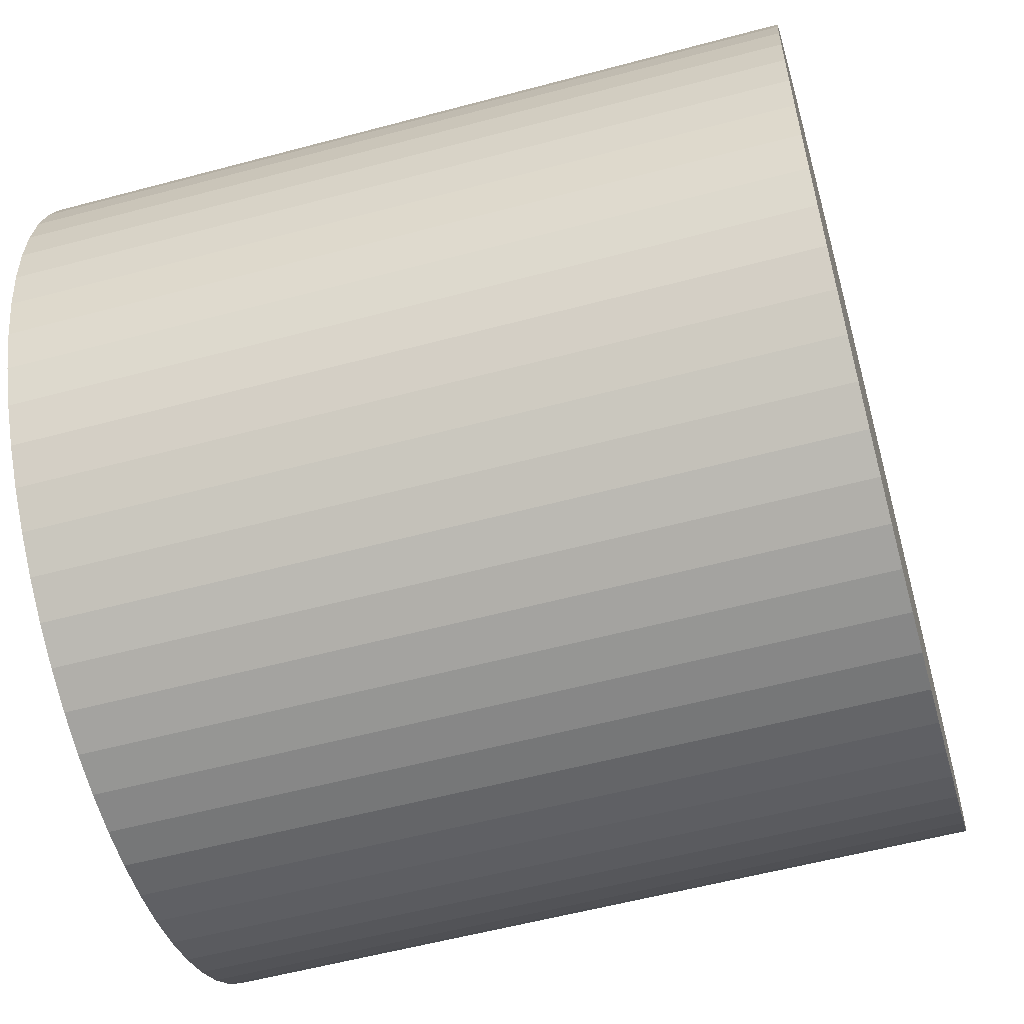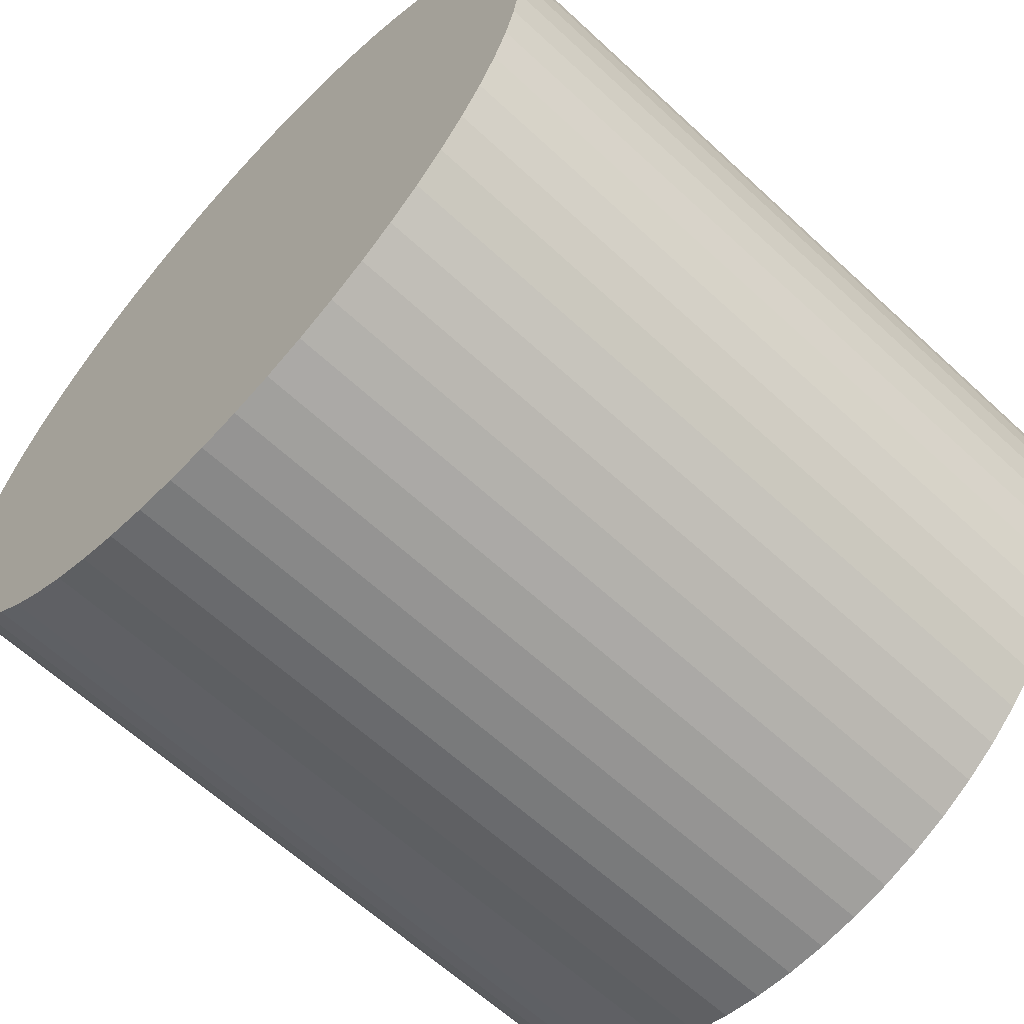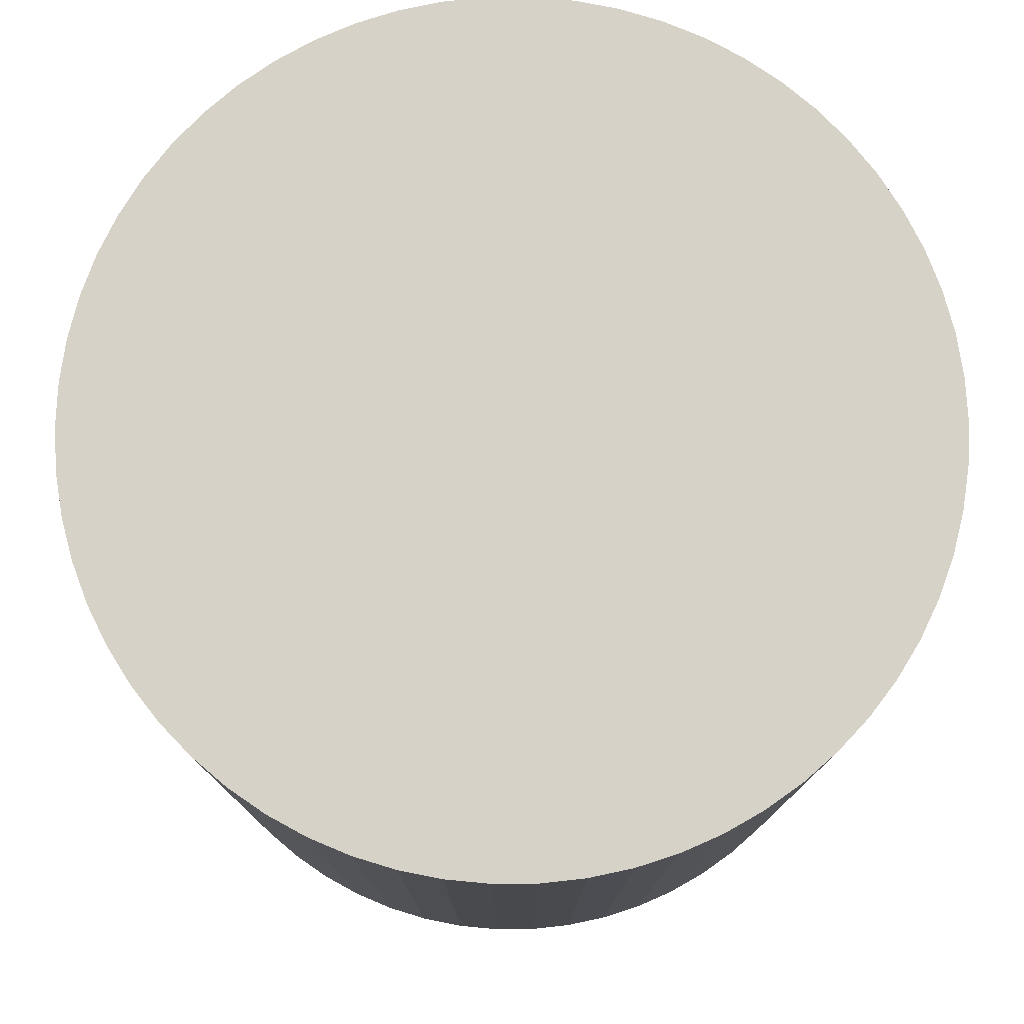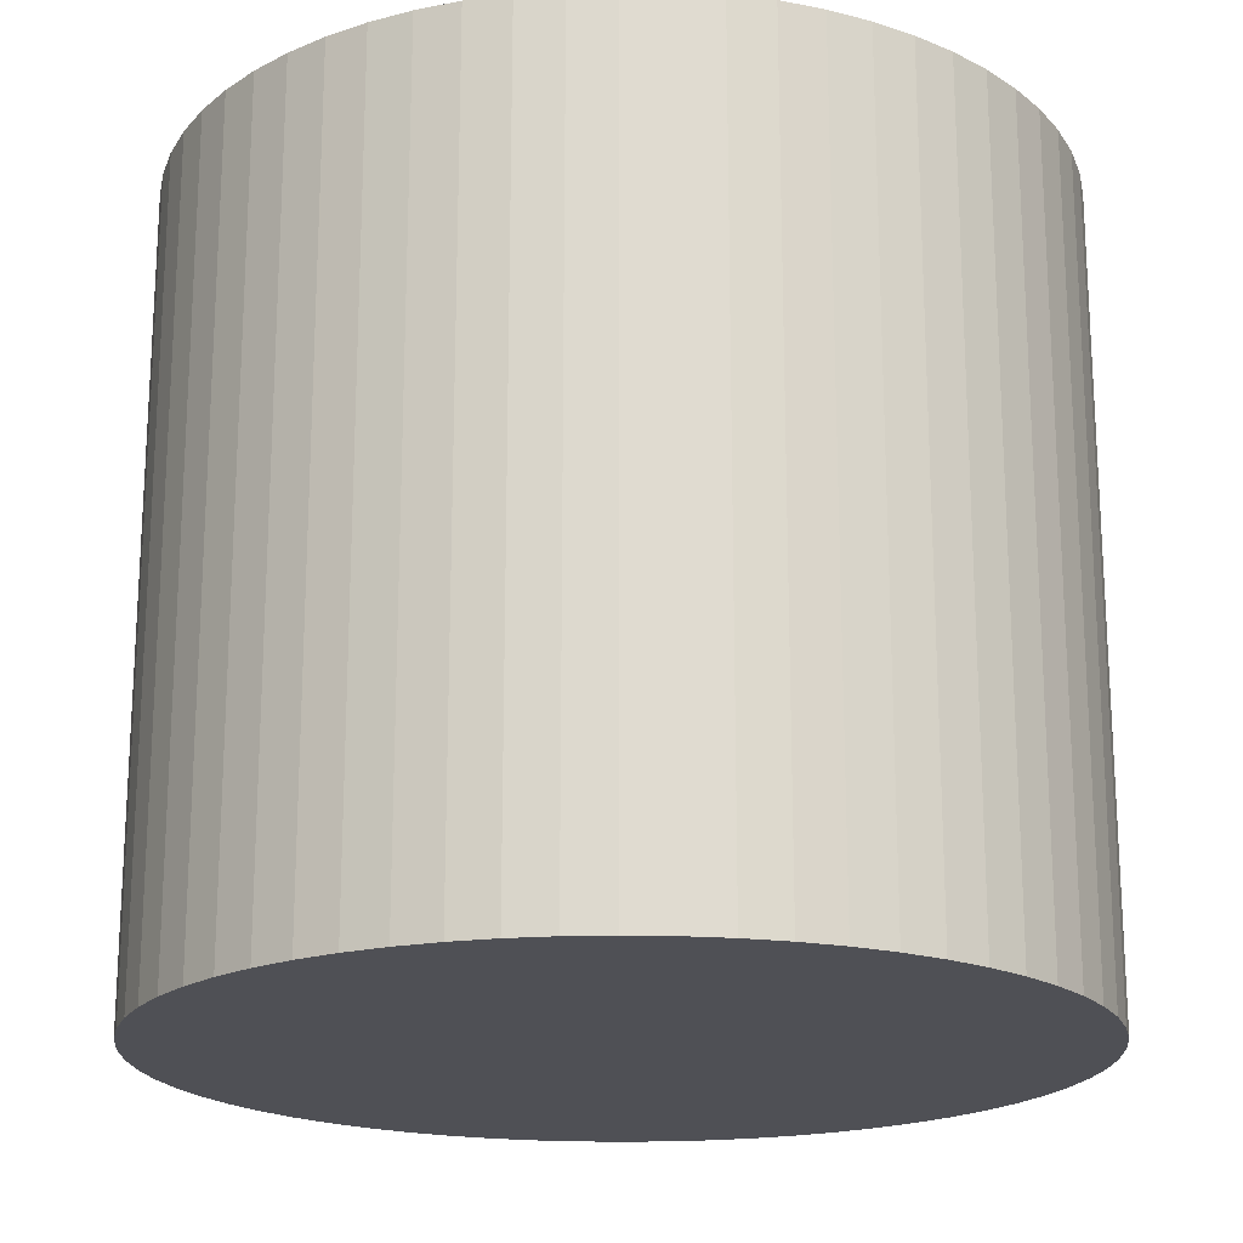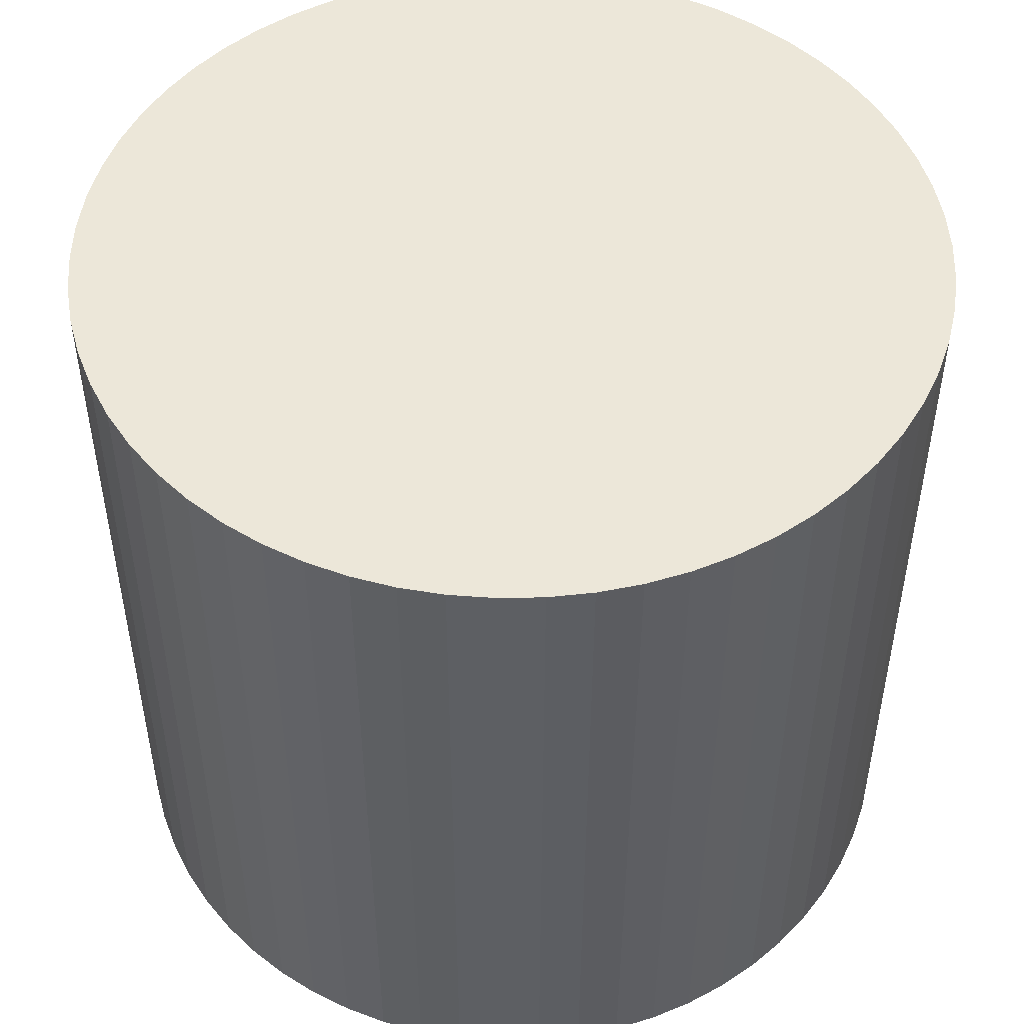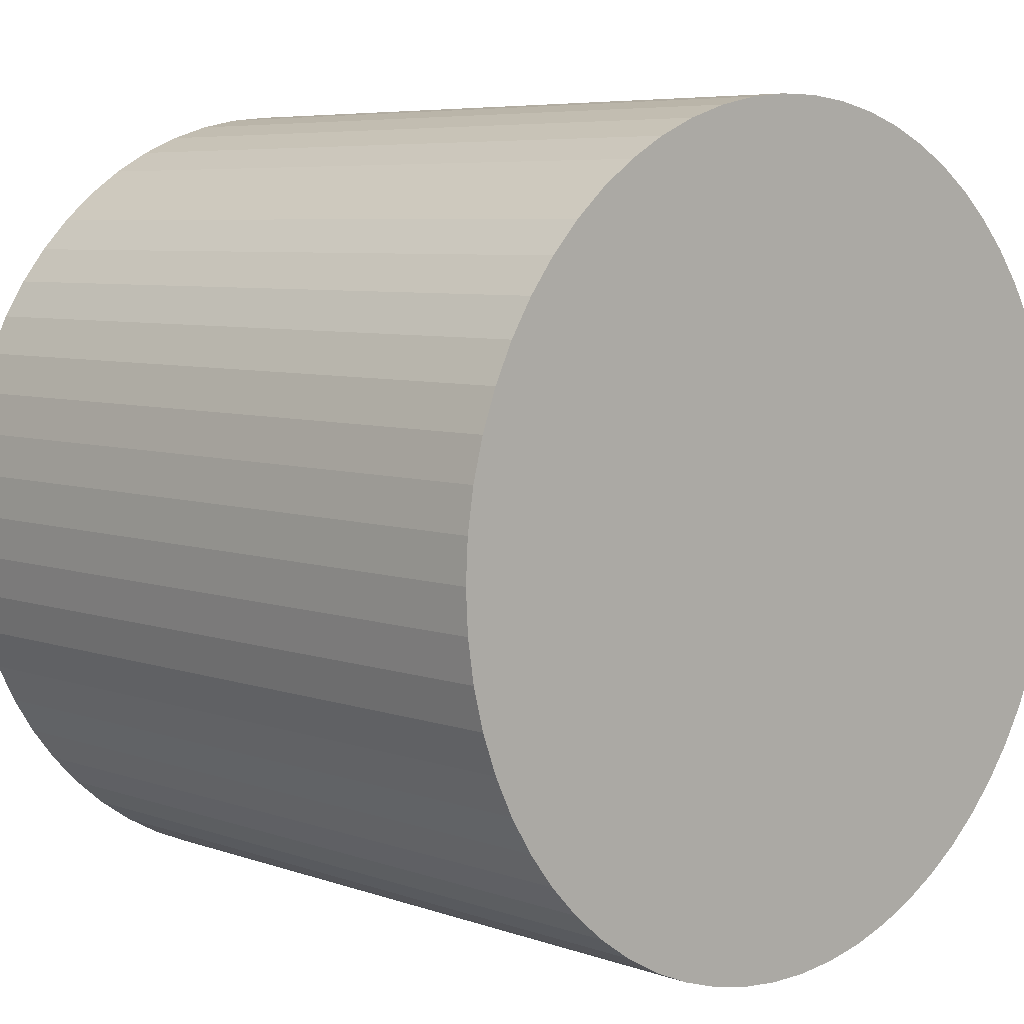
<metadata>
{"format":"obj","ext":"obj","renderer":"f3d","projection":"perspective","resolution":1024,"background":"white","views":[{"elev":-57.0,"azim":-74.4,"up":"+Z"},{"elev":-62.7,"azim":46.8,"up":"+Z"},{"elev":77.8,"azim":104.1,"up":"+Y"},{"elev":-19.4,"azim":-8.5,"up":"+Y"},{"elev":49.8,"azim":-157.8,"up":"+Y"},{"elev":6.3,"azim":136.3,"up":"+Z"}]}
</metadata>
<code>
v  7.744 13.48 -7.361
v  9.219 13.48 -7.136
v  8.487 13.48 -7.286
v  9.931 13.48 -6.912
v  6.998 13.48 -7.361
v  10.62 13.48 -6.618
v  6.255 13.48 -7.286
v  11.27 13.48 -6.255
v  5.523 13.48 -7.136
v  4.811 13.48 -6.912
v  11.88 13.48 -5.829
v  12.45 13.48 -5.342
v  4.125 13.48 -6.618
v  3.472 13.48 -6.255
v  12.96 13.48 -4.801
v  13.42 13.48 -4.211
v  2.859 13.48 -5.829
v  13.82 13.48 -3.577
v  2.293 13.48 -5.342
v  14.14 13.48 -2.907
v  1.778 13.48 -4.801
v  14.4 13.48 -2.207
v  1.321 13.48 -4.211
v  14.59 13.48 -1.484
v  0.926 13.48 -3.577
v  14.7 13.48 -0.746
v  0.598 13.48 -2.907
v  14.74 13.48 8.254e-16
v  0.338 13.48 -2.207
v  0.151 13.48 -1.484
v  14.7 13.48 0.746
v  0.038 13.48 -0.746
v  14.59 13.48 1.484
v  0 13.48 8.254e-16
v  14.4 13.48 2.207
v  0.038 13.48 0.746
v  14.14 13.48 2.907
v  13.82 13.48 3.577
v  0.151 13.48 1.484
v  13.42 13.48 4.211
v  0.338 13.48 2.206
v  0.597 13.48 2.907
v  12.96 13.48 4.801
v  12.45 13.48 5.342
v  0.926 13.48 3.577
v  11.88 13.48 5.829
v  1.321 13.48 4.211
v  11.27 13.48 6.255
v  1.778 13.48 4.801
v  10.62 13.48 6.618
v  2.293 13.48 5.342
v  2.859 13.48 5.829
v  9.931 13.48 6.912
v  9.218 13.48 7.136
v  3.472 13.48 6.255
v  4.125 13.48 6.617
v  8.487 13.48 7.286
v  4.811 13.48 6.912
v  7.744 13.48 7.361
v  6.998 13.48 7.361
v  5.523 13.48 7.135
v  6.255 13.48 7.286
v  11.88 -3.569e-16 5.829
v  12.45 -3.271e-16 5.342
v  12.96 -2.94e-16 4.801
v  13.42 -2.578e-16 4.211
v  13.82 -2.19e-16 3.577
v  14.14 -1.78e-16 2.907
v  11.27 -3.83e-16 6.255
v  9.931 -4.232e-16 6.912
v  10.62 -4.052e-16 6.618
v  14.4 -1.351e-16 2.207
v  14.59 -9.087e-17 1.484
v  14.7 -4.568e-17 0.746
v  14.74 0 0
v  14.7 4.568e-17 -0.746
v  14.59 9.087e-17 -1.484
v  14.4 1.351e-16 -2.207
v  14.14 1.78e-16 -2.907
v  13.82 2.19e-16 -3.577
v  13.42 2.578e-16 -4.211
v  12.96 2.94e-16 -4.801
v  12.45 3.271e-16 -5.342
v  11.88 3.569e-16 -5.829
v  11.27 3.83e-16 -6.255
v  10.62 4.052e-16 -6.618
v  9.931 4.232e-16 -6.912
v  9.219 4.37e-16 -7.136
v  8.487 4.461e-16 -7.286
v  7.744 4.507e-16 -7.361
v  6.998 4.507e-16 -7.361
v  6.255 4.461e-16 -7.286
v  5.523 4.37e-16 -7.136
v  4.811 4.232e-16 -6.912
v  4.125 4.052e-16 -6.618
v  3.472 3.83e-16 -6.255
v  2.859 3.569e-16 -5.829
v  2.293 3.271e-16 -5.342
v  1.778 2.94e-16 -4.801
v  1.321 2.578e-16 -4.211
v  0.926 2.19e-16 -3.577
v  0.598 1.78e-16 -2.907
v  0.338 1.351e-16 -2.207
v  0.151 9.087e-17 -1.484
v  0.038 4.568e-17 -0.746
v  0 0 0
v  0.038 -4.568e-17 0.746
v  0.151 -9.087e-17 1.484
v  0.338 -1.351e-16 2.206
v  0.597 -1.78e-16 2.907
v  0.926 -2.19e-16 3.577
v  1.321 -2.578e-16 4.211
v  1.778 -2.94e-16 4.801
v  2.293 -3.271e-16 5.342
v  2.859 -3.569e-16 5.829
v  3.472 -3.83e-16 6.255
v  4.125 -4.052e-16 6.617
v  4.811 -4.232e-16 6.912
v  5.523 -4.369e-16 7.135
v  6.255 -4.461e-16 7.286
v  6.998 -4.507e-16 7.361
v  7.744 -4.507e-16 7.361
v  8.487 -4.461e-16 7.286
v  9.218 -4.37e-16 7.136
g defaultobject
f 1 2 3
f 2 1 4
f 4 1 5
f 4 5 6
f 6 5 7
f 6 7 8
f 8 7 9
f 8 9 10
f 8 10 11
f 11 10 12
f 12 10 13
f 12 13 14
f 12 14 15
f 15 14 16
f 16 14 17
f 16 17 18
f 18 17 19
f 18 19 20
f 20 19 21
f 20 21 22
f 22 21 23
f 22 23 24
f 24 23 25
f 24 25 26
f 26 25 27
f 26 27 28
f 28 27 29
f 28 29 30
f 28 30 31
f 31 30 32
f 31 32 33
f 33 32 34
f 33 34 35
f 35 34 36
f 35 36 37
f 37 36 38
f 38 36 39
f 38 39 40
f 40 39 41
f 40 41 42
f 40 42 43
f 43 42 44
f 44 42 45
f 44 45 46
f 46 45 47
f 46 47 48
f 48 47 49
f 48 49 50
f 50 49 51
f 50 51 52
f 50 52 53
f 53 52 54
f 54 52 55
f 54 55 56
f 54 56 57
f 57 56 58
f 57 58 59
f 59 58 60
f 60 58 61
f 60 61 62
f 63 44 46
f 44 63 64
f 64 43 44
f 43 64 65
f 65 40 43
f 40 65 66
f 66 38 40
f 38 66 67
f 67 37 38
f 37 67 68
f 69 46 48
f 46 69 63
f 70 50 53
f 50 70 71
f 71 48 50
f 48 71 69
f 68 35 37
f 35 68 72
f 72 33 35
f 33 72 73
f 73 31 33
f 31 73 74
f 74 28 31
f 28 74 75
f 75 26 28
f 26 75 76
f 76 24 26
f 24 76 77
f 77 22 24
f 22 77 78
f 78 20 22
f 20 78 79
f 79 18 20
f 18 79 80
f 80 16 18
f 16 80 81
f 81 15 16
f 15 81 82
f 82 12 15
f 12 82 83
f 83 11 12
f 11 83 84
f 84 8 11
f 8 84 85
f 85 6 8
f 6 85 86
f 86 4 6
f 4 86 87
f 87 2 4
f 2 87 88
f 88 3 2
f 3 88 89
f 89 1 3
f 1 89 90
f 90 5 1
f 5 90 91
f 91 7 5
f 7 91 92
f 92 9 7
f 9 92 93
f 93 10 9
f 10 93 94
f 94 13 10
f 13 94 95
f 95 14 13
f 14 95 96
f 96 17 14
f 17 96 97
f 97 19 17
f 19 97 98
f 98 21 19
f 21 98 99
f 99 23 21
f 23 99 100
f 100 25 23
f 25 100 101
f 101 27 25
f 27 101 102
f 102 29 27
f 29 102 103
f 103 30 29
f 30 103 104
f 104 32 30
f 32 104 105
f 105 34 32
f 34 105 106
f 106 36 34
f 36 106 107
f 107 39 36
f 39 107 108
f 108 41 39
f 41 108 109
f 109 42 41
f 42 109 110
f 110 45 42
f 45 110 111
f 111 47 45
f 47 111 112
f 112 49 47
f 49 112 113
f 113 51 49
f 51 113 114
f 114 52 51
f 52 114 115
f 115 55 52
f 55 115 116
f 116 56 55
f 56 116 117
f 117 58 56
f 58 117 118
f 118 61 58
f 61 118 119
f 119 62 61
f 62 119 120
f 120 60 62
f 60 120 121
f 121 59 60
f 59 121 122
f 122 57 59
f 57 122 123
f 123 54 57
f 54 123 124
f 124 53 54
f 53 124 70
f 71 63 69
f 63 71 64
f 64 71 70
f 64 70 124
f 64 124 65
f 65 124 123
f 65 123 66
f 66 123 67
f 67 123 122
f 67 122 68
f 68 122 121
f 68 121 72
f 72 121 120
f 72 120 73
f 73 120 119
f 73 119 74
f 74 119 118
f 74 118 75
f 75 118 117
f 75 117 76
f 76 117 116
f 76 116 77
f 77 116 115
f 77 115 114
f 77 114 78
f 78 114 79
f 79 114 113
f 79 113 80
f 80 113 112
f 80 112 81
f 81 112 111
f 81 111 82
f 82 111 110
f 82 110 83
f 83 110 109
f 83 109 84
f 84 109 108
f 84 108 107
f 84 107 85
f 85 107 86
f 86 107 106
f 86 106 105
f 86 105 87
f 87 105 88
f 88 105 104
f 88 104 89
f 89 104 103
f 89 103 90
f 90 103 102
f 90 102 91
f 91 102 101
f 91 101 92
f 92 101 100
f 92 100 93
f 93 100 99
f 93 99 98
f 93 98 94
f 94 98 97
f 94 97 95
f 95 97 96

</code>
